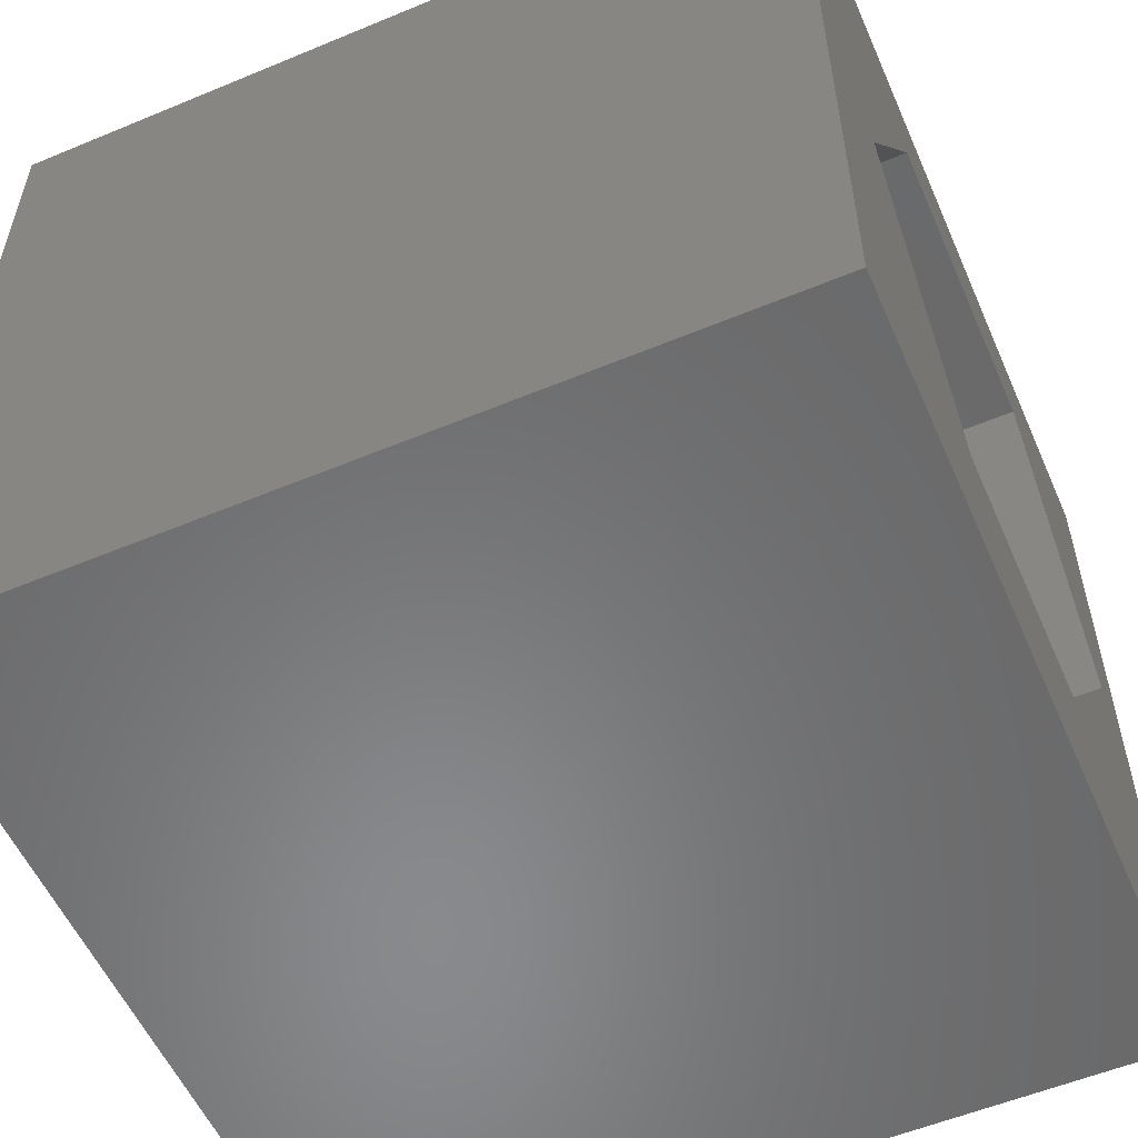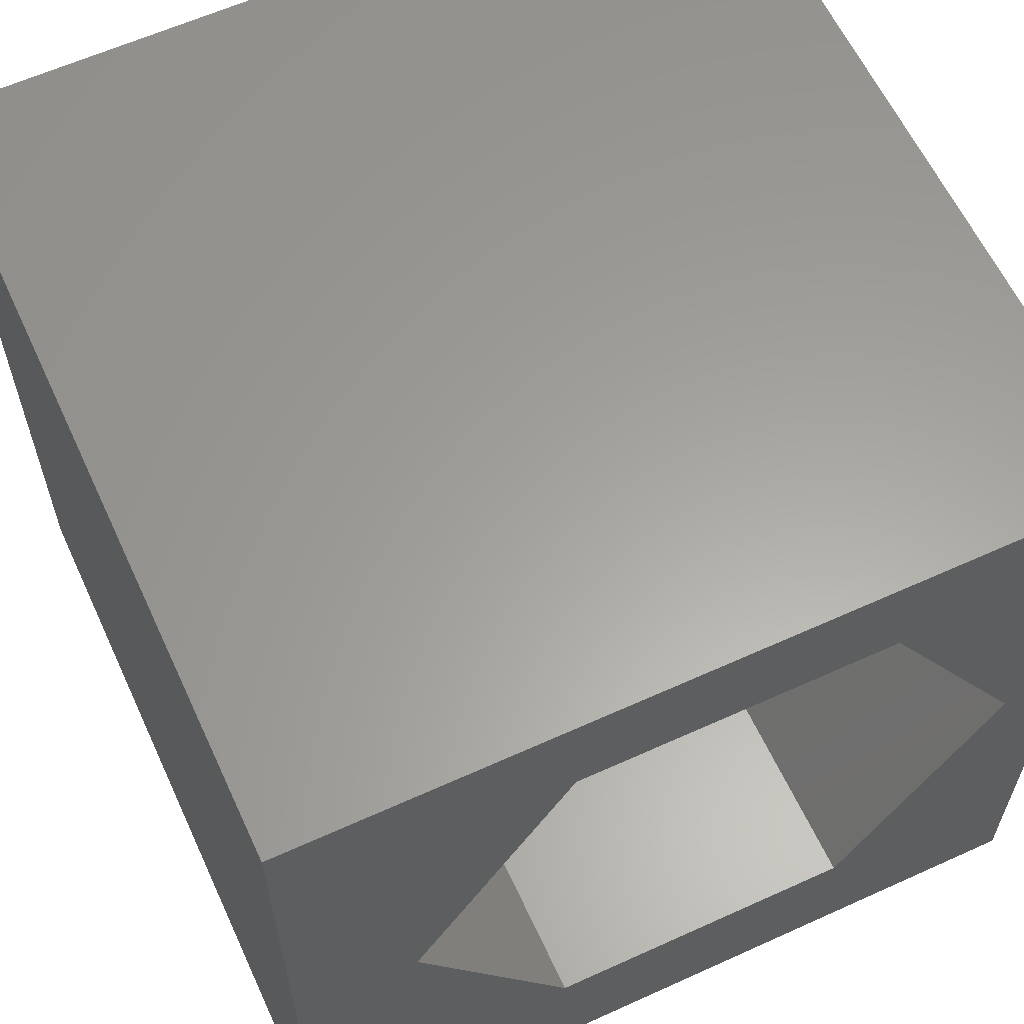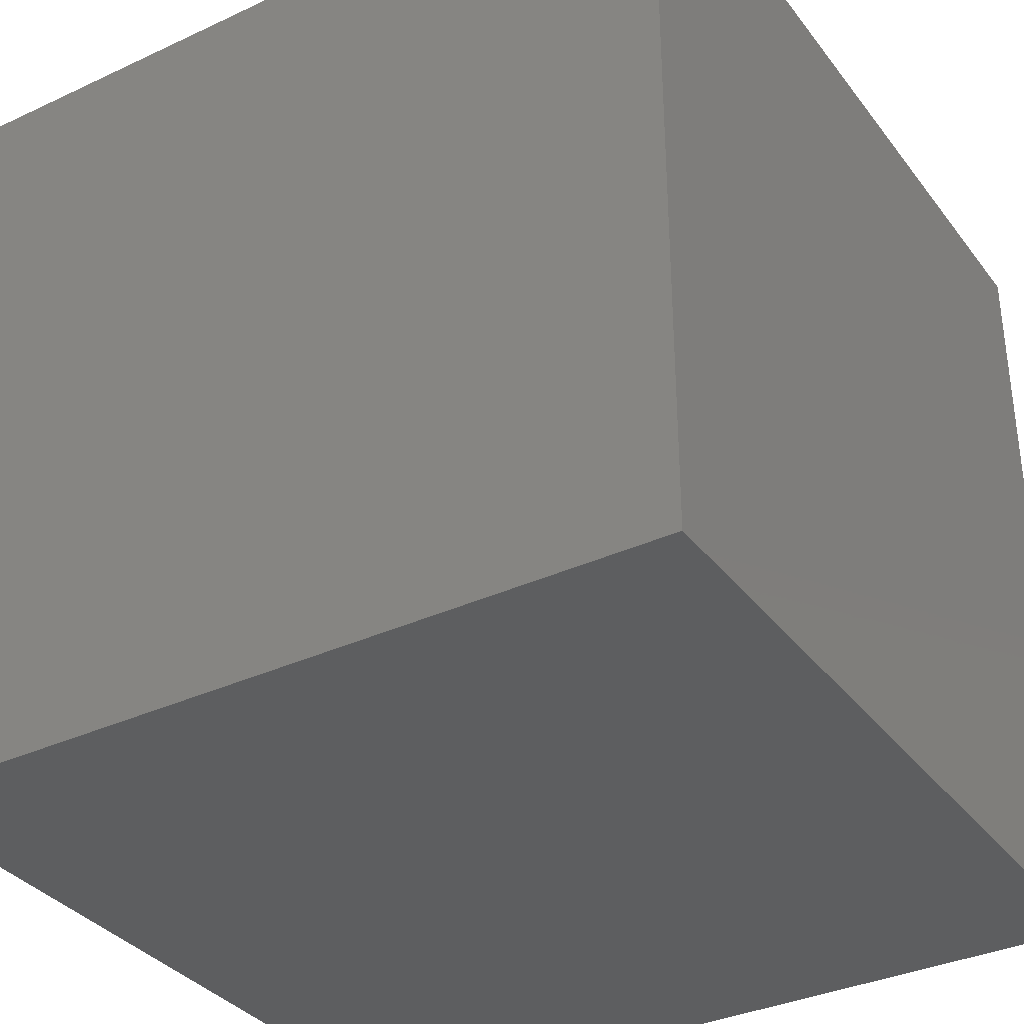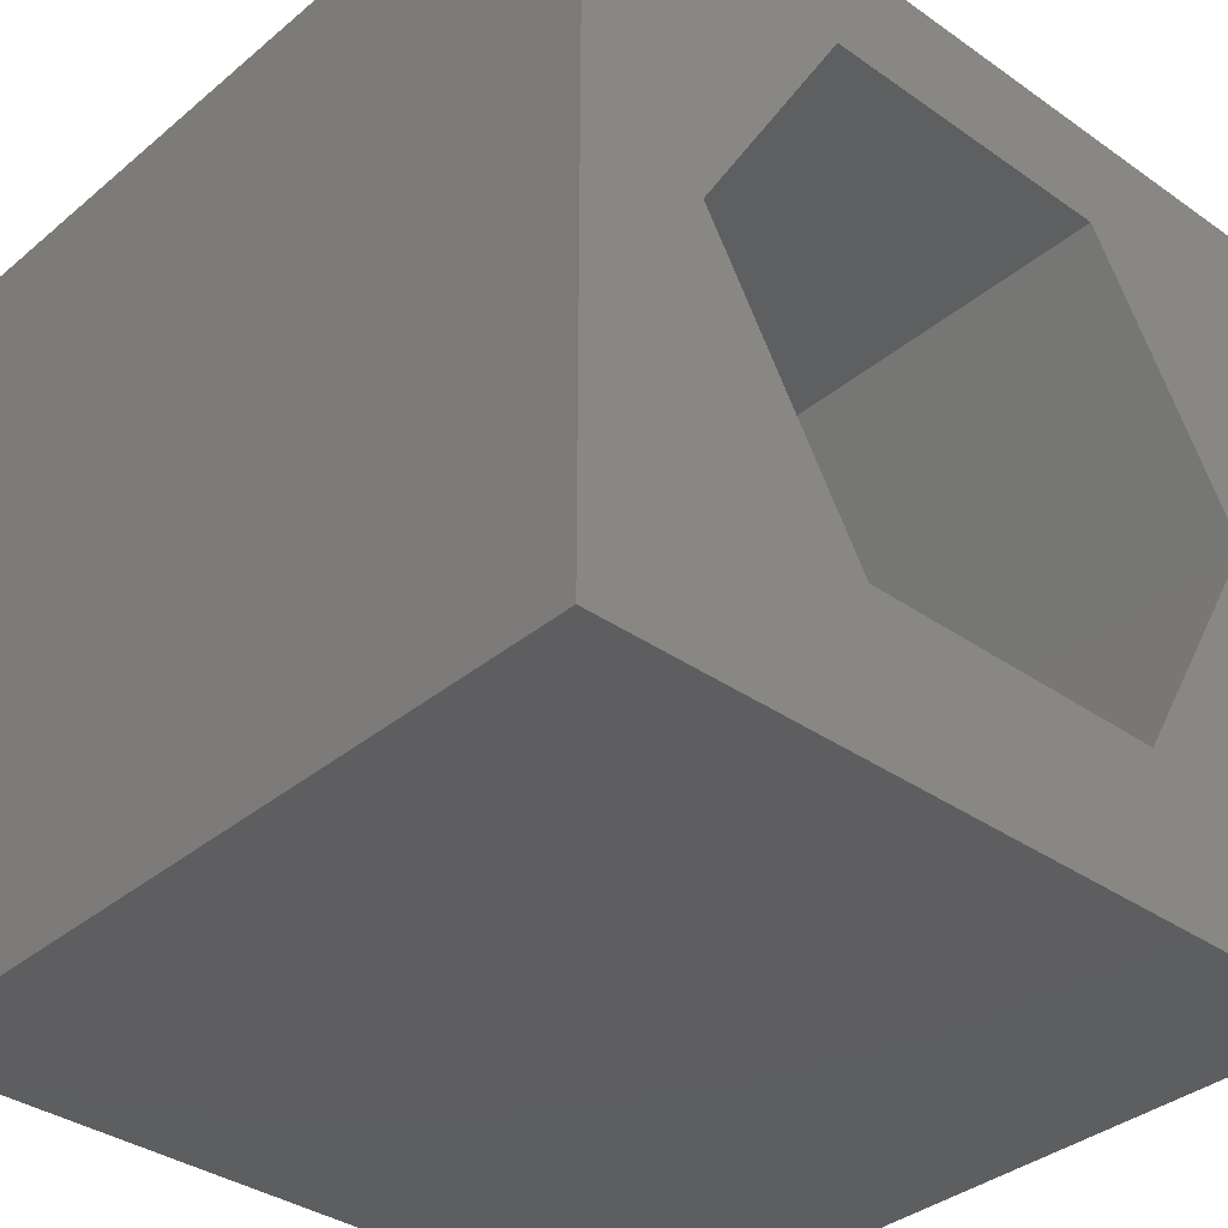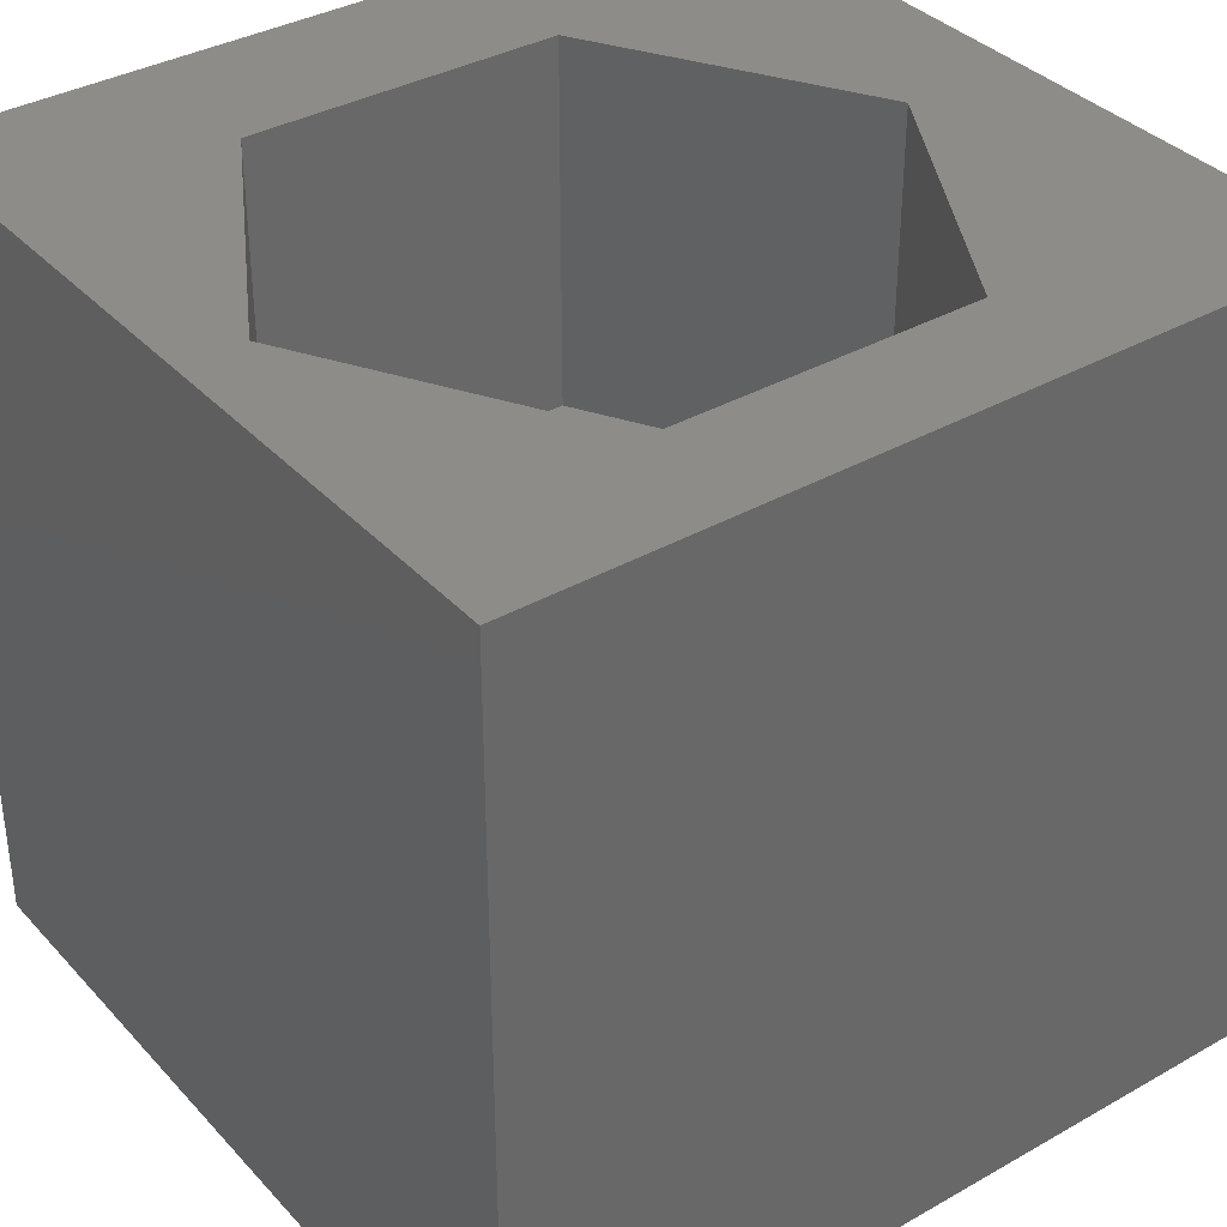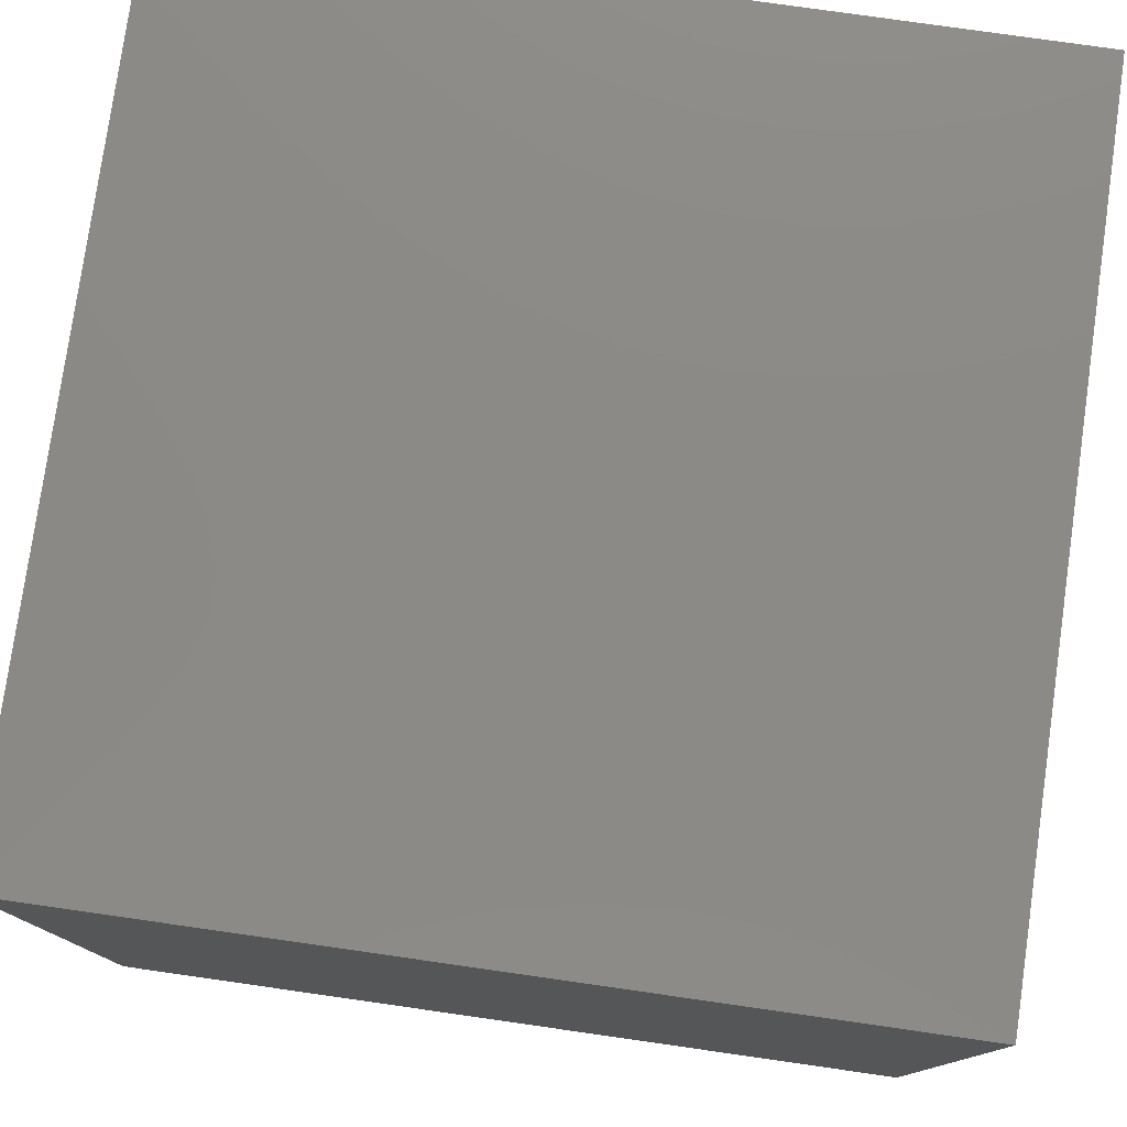
<metadata>
{"format":"stl","ext":"stl","renderer":"f3d","projection":"perspective","resolution":1024,"background":"white","views":[{"elev":-55.7,"azim":-66.4,"up":"+Y"},{"elev":61.3,"azim":-24.8,"up":"+Y"},{"elev":-34.8,"azim":121.9,"up":"+Y"},{"elev":-35.8,"azim":-42.6,"up":"+Y"},{"elev":36.2,"azim":143.5,"up":"+Z"},{"elev":78.3,"azim":98.1,"up":"+Y"}]}
</metadata>
<code>
# stl→obj: 20 verts, 36 faces
v 0 10 10
v 0 10 0
v 0 0 10
v 0 0 0
v 10 10 10
v 9.223 5.255 10
v 10 0 10
v 7.292 1.911 10
v 3.43 1.911 10
v 1.499 5.255 10
v 3.43 8.6 10
v 7.292 8.6 10
v 10 10 0
v 10 0 0
v 1.499 5.255 5.416
v 3.43 8.6 5.416
v 7.292 8.6 5.416
v 9.223 5.255 5.416
v 7.292 1.911 5.416
v 3.43 1.911 5.416
f 1 2 3
f 3 2 4
f 5 6 7
f 7 6 8
f 7 8 3
f 8 9 3
f 3 9 10
f 3 10 1
f 1 10 11
f 1 11 5
f 5 11 12
f 5 12 6
f 13 5 14
f 14 5 7
f 2 13 4
f 4 13 14
f 5 13 1
f 1 13 2
f 14 7 4
f 4 7 3
f 15 16 10
f 10 16 11
f 16 17 11
f 11 17 12
f 17 18 12
f 12 18 6
f 18 19 6
f 6 19 8
f 19 20 8
f 8 20 9
f 20 15 9
f 9 15 10
f 20 19 15
f 15 19 18
f 15 18 16
f 16 18 17

</code>
